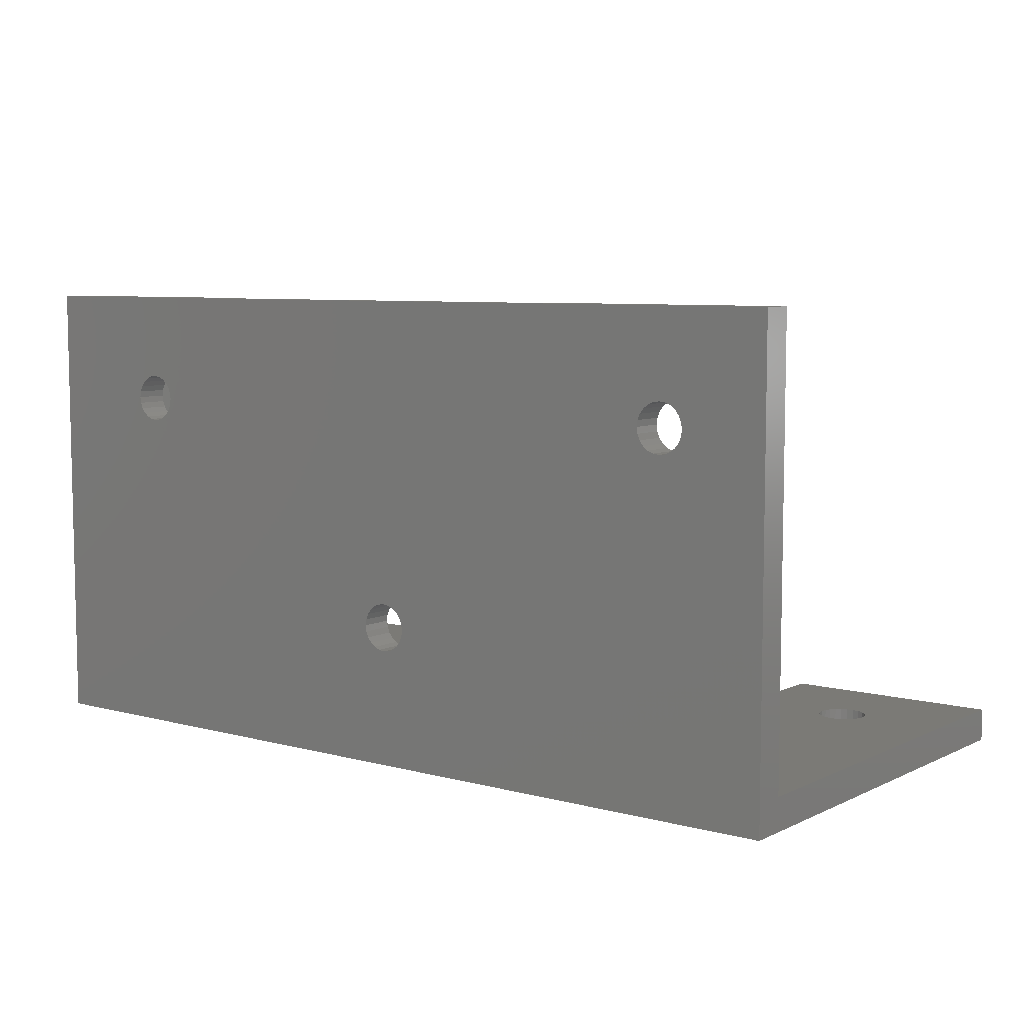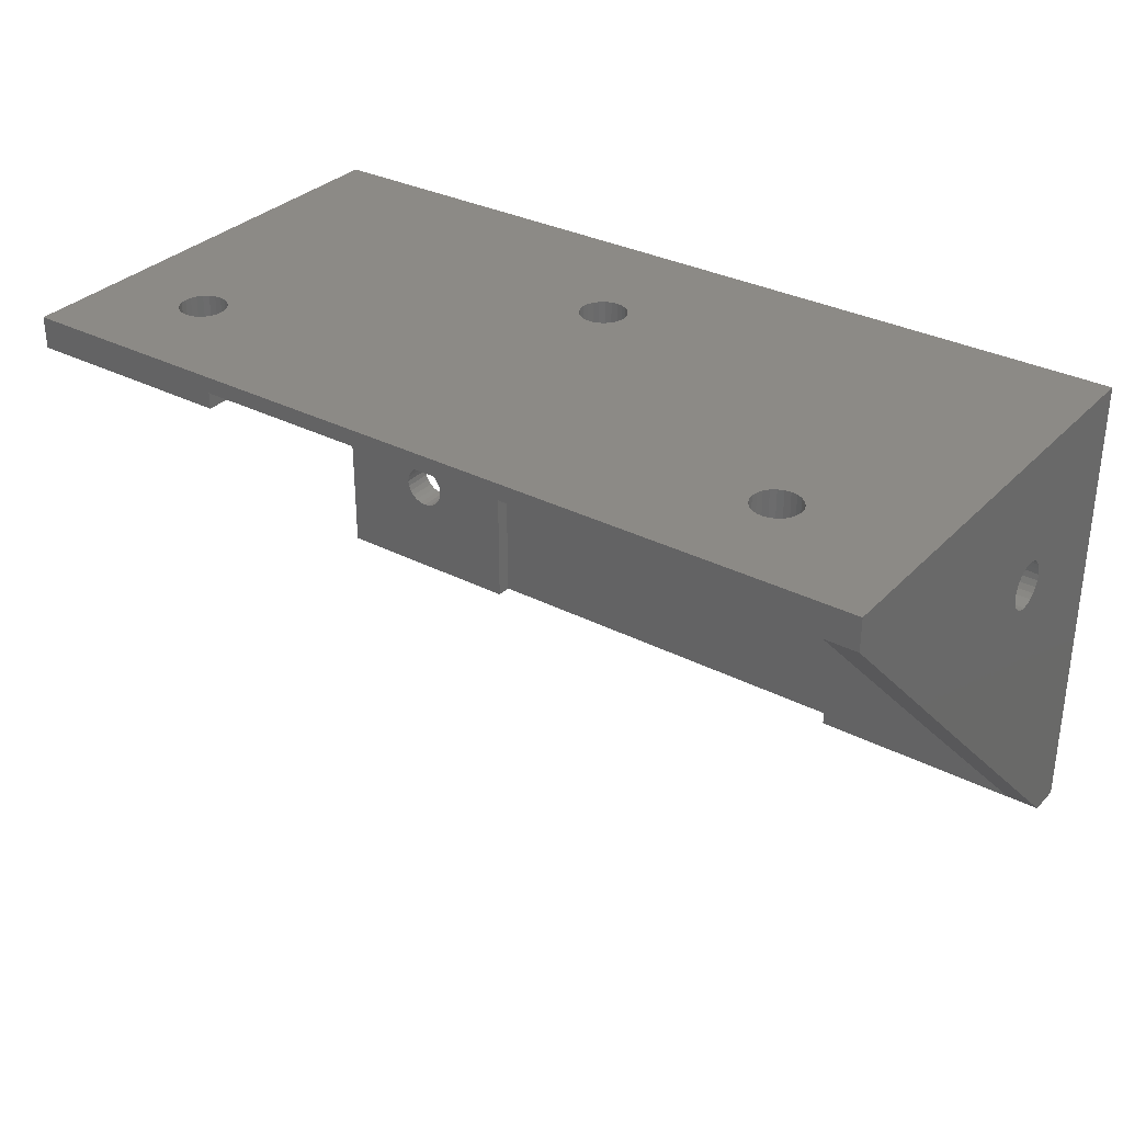
<metadata>
{"format":"stl","ext":"stl","renderer":"f3d","projection":"perspective","resolution":1024,"background":"white","views":[{"elev":7.2,"azim":-142.7,"up":"+Z"},{"elev":32.1,"azim":35.7,"up":"+Y"}]}
</metadata>
<code>
# stl→obj: 372 verts, 768 faces
v 35 702.8 -15.64
v 32 702.6 -16.17
v 35 702.6 -16.17
v 32 702.8 -15.64
v 32 699.1 -13.52
v 35 698.8 -13.97
v 32 698.8 -13.97
v 35 699.1 -13.52
v -35.84 681.3 -25.07
v -35.76 680.7 -28.07
v -35.76 680.7 -25.07
v -35.84 681.3 -28.07
v -36.06 681.8 -25.07
v -36.06 681.8 -28.07
v -36.41 682.3 -25.07
v -36.41 682.3 -28.07
v -36.86 682.6 -28.07
v -36.86 682.6 -25.07
v -37.39 682.9 -28.07
v -37.39 682.9 -25.07
v 35 670.7 -25.07
v 32 690.7 -5.072
v 32 670.7 -25.07
v 35 690.7 -5.072
v 35 699.1 -16.63
v 32 699.6 -16.98
v 32 699.1 -16.63
v 35 699.6 -16.98
v 35 698.6 -14.5
v 32 698.6 -14.5
v 35 698.5 -15.07
v 32 698.5 -15.07
v 12.04 690.7 -26.57
v -27.96 690.7 -25.07
v -27.96 690.7 -26.57
v 12.04 690.7 -25.07
v 12.04 712.2 14.88
v 12.04 710.7 -5.121
v 12.04 710.7 14.88
v 12.04 712.2 -5.121
v 35 702.9 -15.07
v 32 702.9 -15.07
v -6.066 699.6 -25.07
v -6.415 699.1 -28.07
v -6.415 699.1 -25.07
v -6.066 699.6 -28.07
v -5.847 700.1 -25.07
v -5.847 700.1 -28.07
v -6.415 713.7 -13.54
v -6.871 710.7 -13.19
v -6.871 713.7 -13.19
v -6.415 710.7 -13.54
v 20.11 681.8 -28.07
v 20.46 682.3 -25.07
v 20.11 681.8 -25.07
v 20.46 682.3 -28.07
v 21.45 710.7 2.754
v 22.02 713.7 2.679
v 21.45 713.7 2.754
v 22.02 710.7 2.679
v -37.96 710.7 2.679
v -37.39 713.7 2.754
v -37.96 713.7 2.679
v -37.39 710.7 2.754
v -8.544 710.7 -17.22
v -7.974 713.7 -17.3
v -8.544 713.7 -17.22
v -7.974 710.7 -17.3
v 22.59 678.6 -25.07
v 23.12 678.8 -28.07
v 22.59 678.6 -28.07
v 23.12 678.8 -25.07
v 20.11 713.7 3.779
v 19.89 710.7 4.31
v 20.11 710.7 3.779
v 19.89 713.7 4.31
v -40.16 680.7 -28.07
v -40.09 681.3 -25.07
v -40.16 680.7 -25.07
v -40.09 681.3 -28.07
v -40.09 680.2 -28.07
v -40.09 680.2 -25.07
v -39.87 679.6 -28.07
v -39.87 679.6 -25.07
v -39.52 679.2 -28.07
v -39.52 679.2 -25.07
v 32 701.8 -13.17
v 35 701.2 -12.95
v 32 701.2 -12.95
v 35 701.8 -13.17
v 32 702.2 -13.52
v 35 702.2 -13.52
v -9.527 699.1 -28.07
v -9.071 698.8 -25.07
v -9.071 698.8 -28.07
v -9.527 699.1 -25.07
v -8.54 698.6 -25.07
v -8.54 698.6 -28.07
v -9.074 710.7 -17
v -9.074 713.7 -17
v -9.529 710.7 -16.65
v -9.529 713.7 -16.65
v -9.879 713.7 -16.19
v -9.879 710.7 -16.19
v 35 698.6 -15.64
v 32 698.6 -15.64
v -39.87 681.8 -28.07
v -39.52 682.3 -25.07
v -39.87 681.8 -25.07
v -39.52 682.3 -28.07
v 19.89 681.3 -28.07
v 19.89 681.3 -25.07
v -7.971 698.5 -25.07
v -7.971 698.5 -28.07
v 20.46 679.2 -28.07
v 20.11 679.6 -25.07
v 20.46 679.2 -25.07
v 20.11 679.6 -28.07
v 20.92 678.8 -25.07
v 20.92 678.8 -28.07
v 23.57 713.7 6.435
v 23.92 710.7 5.979
v 23.57 710.7 6.435
v 23.92 713.7 5.979
v 24.14 710.7 5.449
v 24.14 713.7 5.449
v -36.86 713.7 6.785
v -37.39 710.7 7.004
v -37.39 713.7 7.004
v -36.86 710.7 6.785
v 32 700.7 -12.87
v 35 700.1 -12.95
v 32 700.1 -12.95
v 35 700.7 -12.87
v -27.96 710.7 -5.121
v -27.96 712.2 -5.121
v -10.1 713.7 -15.66
v -10.17 710.7 -15.09
v -10.1 710.7 -15.66
v -10.17 713.7 -15.09
v -7.405 713.7 -17.22
v -7.405 710.7 -17.22
v 20.92 682.6 -25.07
v 20.92 682.6 -28.07
v -6.874 713.7 -17
v -6.874 710.7 -17
v 24.22 710.7 4.879
v 24.22 713.7 4.879
v 12.04 670.7 -26.57
v 12.04 670.7 -25.07
v -47.96 713.7 -28.07
v -47.96 670.7 -28.07
v -39.06 682.6 -28.07
v -9.074 702.6 -28.07
v -8.544 702.8 -28.07
v 35 713.7 -28.07
v -38.53 682.9 -28.07
v -37.96 682.9 -28.07
v -9.529 702.3 -28.07
v -9.879 701.8 -28.07
v -10.1 701.3 -28.07
v -10.17 700.7 -28.07
v -7.974 702.9 -28.07
v -7.405 702.8 -28.07
v -6.874 702.6 -28.07
v -6.418 702.3 -28.07
v -6.068 701.8 -28.07
v -5.848 701.3 -28.07
v -5.772 700.7 -28.07
v 19.82 680.7 -28.07
v 21.45 682.9 -28.07
v 22.02 682.9 -28.07
v 22.59 682.9 -28.07
v 23.12 682.6 -28.07
v 23.57 682.3 -28.07
v 23.92 681.8 -28.07
v 24.14 681.3 -28.07
v 24.22 680.7 -28.07
v -37.96 678.5 -28.07
v 35 670.7 -28.07
v -38.53 678.6 -28.07
v -39.06 678.8 -28.07
v -37.39 678.6 -28.07
v -36.86 678.8 -28.07
v -36.41 679.2 -28.07
v -36.06 679.6 -28.07
v -35.84 680.2 -28.07
v -9.877 699.6 -28.07
v -10.1 700.1 -28.07
v -7.401 698.6 -28.07
v -6.871 698.8 -28.07
v 19.89 680.2 -28.07
v 21.45 678.6 -28.07
v 22.02 678.5 -28.07
v 23.57 679.2 -28.07
v 23.92 679.6 -28.07
v 24.14 680.2 -28.07
v 35 698.8 -16.17
v 35 700.1 -17.2
v 35 700.7 -17.27
v 35 701.2 -17.2
v 35 701.8 -16.98
v 35 702.2 -16.63
v 35 710.7 14.88
v 35 713.7 14.88
v 35 699.6 -13.17
v 35 702.6 -13.97
v 35 702.8 -14.5
v -5.847 713.7 -14.53
v -5.772 710.7 -15.1
v -5.847 710.7 -14.53
v -5.772 713.7 -15.1
v 23.12 710.7 6.785
v 23.12 713.7 6.785
v -10.1 713.7 -14.53
v -9.877 710.7 -13.99
v -10.1 710.7 -14.53
v -9.877 713.7 -13.99
v -9.527 710.7 -13.54
v -9.527 713.7 -13.54
v -38.53 678.6 -25.07
v -37.96 678.5 -25.07
v -8.54 713.7 -12.97
v -9.071 710.7 -13.19
v -9.071 713.7 -13.19
v -8.54 710.7 -12.97
v 19.89 680.2 -25.07
v 32 710.7 14.88
v 32 699.6 -13.17
v 32 702.6 -13.97
v 32 702.8 -14.5
v 32 710.7 -25.07
v 32 698.8 -16.17
v 32 700.1 -17.2
v 32 700.7 -17.27
v 32 701.2 -17.2
v 32 701.8 -16.98
v 32 702.2 -16.63
v 19.82 713.7 4.879
v 19.82 710.7 4.879
v -27.96 712.2 14.88
v -27.96 710.7 14.88
v -27.96 670.7 -26.57
v -27.96 670.7 -25.07
v -6.068 710.7 -16.2
v -6.418 713.7 -16.65
v -6.418 710.7 -16.65
v -6.068 713.7 -16.2
v -37.39 678.6 -25.07
v -5.772 700.7 -25.07
v -5.848 701.3 -25.07
v -6.068 701.8 -25.07
v 20.46 710.7 3.324
v 20.92 713.7 2.974
v 20.46 713.7 3.324
v 20.92 710.7 2.974
v -39.52 710.7 3.324
v -39.87 713.7 3.779
v -39.87 710.7 3.779
v -39.52 713.7 3.324
v -40.09 713.7 4.31
v -40.09 710.7 4.31
v -40.16 710.7 4.879
v -40.16 713.7 4.879
v -40.09 710.7 5.449
v -40.09 713.7 5.449
v -39.87 710.7 5.979
v -39.87 713.7 5.979
v -39.52 710.7 6.435
v -39.52 713.7 6.435
v -39.06 713.7 6.785
v -39.06 710.7 6.785
v -38.53 713.7 7.004
v -38.53 710.7 7.004
v -37.96 713.7 7.079
v -37.96 710.7 7.079
v -47.96 710.7 -5.289
v -47.96 710.7 -5.121
v -36.86 710.7 2.974
v -36.41 710.7 3.324
v -36.06 710.7 3.779
v -35.84 710.7 4.31
v -35.76 710.7 4.879
v -35.84 710.7 5.449
v -36.06 710.7 5.979
v -36.41 710.7 6.435
v -47.96 710.7 14.88
v -39.06 710.7 2.974
v -38.53 710.7 2.754
v -47.96 710.7 -25.07
v 23.12 710.7 2.974
v 23.57 710.7 3.324
v 23.92 710.7 3.779
v -5.848 710.7 -15.67
v -6.066 710.7 -14
v -7.401 710.7 -12.97
v -7.971 710.7 -12.9
v 22.59 710.7 2.754
v 24.14 710.7 4.31
v 22.59 710.7 7.004
v 22.02 710.7 7.079
v 19.89 710.7 5.449
v 20.11 710.7 5.979
v 20.46 710.7 6.435
v 20.92 710.7 6.785
v 21.45 710.7 7.004
v -6.871 698.8 -25.07
v 23.92 681.8 -25.07
v 24.14 681.3 -25.07
v 23.57 682.3 -25.07
v -47.96 670.7 -25.07
v -35.84 680.2 -25.07
v -39.06 678.8 -25.07
v 20.11 713.7 5.979
v 20.46 713.7 6.435
v 20.92 713.7 6.785
v 21.45 713.7 7.004
v 22.02 713.7 7.079
v -6.418 702.3 -25.07
v -6.874 702.6 -25.07
v -7.405 702.8 -25.07
v -36.86 713.7 2.974
v -36.41 713.7 3.324
v -36.06 713.7 3.779
v -35.84 713.7 4.31
v -35.76 713.7 4.879
v 19.89 713.7 5.449
v -35.84 713.7 5.449
v -36.06 713.7 5.979
v -36.41 713.7 6.435
v -39.06 713.7 2.974
v -47.96 713.7 14.88
v -7.971 713.7 -12.9
v -38.53 713.7 2.754
v 23.57 713.7 3.324
v 23.12 713.7 2.974
v -5.848 713.7 -15.67
v -6.066 713.7 -14
v -7.401 713.7 -12.97
v 22.59 713.7 2.754
v 23.92 713.7 3.779
v 24.14 713.7 4.31
v 22.59 713.7 7.004
v 24.14 680.2 -25.07
v 23.92 679.6 -25.07
v -7.974 702.9 -25.07
v 21.45 678.6 -25.07
v 22.02 678.5 -25.07
v 24.22 680.7 -25.07
v -9.074 702.6 -25.07
v -9.529 702.3 -25.07
v -9.879 701.8 -25.07
v -10.1 701.3 -25.07
v -10.17 700.7 -25.07
v -10.1 700.1 -25.07
v -9.877 699.6 -25.07
v -36.86 678.8 -25.07
v -36.41 679.2 -25.07
v -36.06 679.6 -25.07
v 19.82 680.7 -25.07
v -37.96 682.9 -25.07
v -38.53 682.9 -25.07
v -39.06 682.6 -25.07
v 21.45 682.9 -25.07
v -7.401 698.6 -25.07
v 23.57 679.2 -25.07
v 23.12 682.6 -25.07
v 22.59 682.9 -25.07
v 22.02 682.9 -25.07
v -47.96 690.7 -25.07
v -8.544 702.8 -25.07
v -47.96 690.9 -25.07
f 1 2 3
f 2 1 4
f 5 6 7
f 6 5 8
f 9 10 11
f 10 9 12
f 13 12 9
f 12 13 14
f 15 14 13
f 14 15 16
f 15 17 16
f 17 15 18
f 18 19 17
f 19 18 20
f 21 22 23
f 22 21 24
f 25 26 27
f 26 25 28
f 7 29 30
f 29 7 6
f 30 31 32
f 31 30 29
f 33 34 35
f 34 33 36
f 37 38 39
f 38 37 40
f 41 4 1
f 4 41 42
f 43 44 45
f 44 43 46
f 47 46 43
f 46 47 48
f 49 50 51
f 50 49 52
f 53 54 55
f 54 53 56
f 57 58 59
f 58 57 60
f 61 62 63
f 62 61 64
f 65 66 67
f 66 65 68
f 69 70 71
f 70 69 72
f 73 74 75
f 74 73 76
f 77 78 79
f 78 77 80
f 81 79 82
f 79 81 77
f 83 82 84
f 82 83 81
f 85 84 86
f 84 85 83
f 87 88 89
f 88 87 90
f 91 90 87
f 90 91 92
f 93 94 95
f 94 93 96
f 95 97 98
f 97 95 94
f 99 67 100
f 67 99 65
f 101 100 102
f 100 101 99
f 101 103 104
f 103 101 102
f 32 105 106
f 105 32 31
f 107 108 109
f 108 107 110
f 111 55 112
f 55 111 53
f 98 113 114
f 113 98 97
f 115 116 117
f 116 115 118
f 115 119 120
f 119 115 117
f 121 122 123
f 122 121 124
f 124 125 122
f 125 124 126
f 127 128 129
f 128 127 130
f 131 132 133
f 132 131 134
f 135 40 136
f 40 135 38
f 137 138 139
f 138 137 140
f 68 141 66
f 141 68 142
f 143 56 144
f 56 143 54
f 142 145 141
f 145 142 146
f 126 147 125
f 147 126 148
f 36 149 150
f 149 36 33
f 151 107 152
f 107 151 110
f 110 151 153
f 153 151 154
f 154 151 155
f 155 151 156
f 152 107 80
f 152 80 77
f 153 154 157
f 157 154 158
f 158 154 19
f 19 154 17
f 17 154 16
f 16 154 159
f 16 159 14
f 14 159 12
f 12 159 10
f 10 159 160
f 10 160 161
f 10 161 162
f 155 156 163
f 163 156 164
f 164 156 165
f 165 156 166
f 166 156 167
f 167 156 168
f 168 156 169
f 169 156 53
f 169 53 111
f 169 111 170
f 53 156 56
f 56 156 144
f 144 156 171
f 171 156 172
f 172 156 173
f 173 156 174
f 174 156 175
f 175 156 176
f 176 156 177
f 177 156 178
f 152 179 180
f 179 152 181
f 181 152 182
f 182 152 85
f 85 152 83
f 83 152 81
f 81 152 77
f 180 179 183
f 180 183 184
f 180 184 185
f 180 185 186
f 180 186 187
f 180 187 10
f 180 10 120
f 120 10 95
f 95 10 93
f 93 10 188
f 188 10 189
f 189 10 162
f 120 95 98
f 120 98 114
f 120 114 190
f 120 190 191
f 120 191 44
f 120 44 115
f 115 44 46
f 115 46 48
f 115 48 169
f 115 169 118
f 118 169 192
f 192 169 170
f 180 120 193
f 180 193 194
f 180 194 71
f 180 71 70
f 180 70 195
f 180 195 196
f 180 196 197
f 180 197 178
f 180 178 156
f 180 24 21
f 24 180 198
f 198 180 25
f 25 180 156
f 24 198 105
f 24 105 31
f 25 156 28
f 28 156 199
f 199 156 200
f 200 156 201
f 201 156 202
f 202 156 203
f 203 156 3
f 3 156 1
f 1 156 41
f 41 156 204
f 204 156 205
f 24 29 204
f 29 24 31
f 204 29 6
f 204 6 8
f 204 8 206
f 204 206 132
f 204 132 134
f 204 134 88
f 204 88 90
f 204 90 92
f 204 92 207
f 204 207 208
f 204 208 41
f 209 210 211
f 210 209 212
f 121 213 214
f 213 121 123
f 215 216 217
f 216 215 218
f 218 219 216
f 219 218 220
f 221 179 181
f 179 221 222
f 223 224 225
f 224 223 226
f 118 227 116
f 227 118 192
f 24 228 22
f 228 24 204
f 229 8 5
f 8 229 206
f 22 30 32
f 30 22 228
f 30 228 7
f 7 228 5
f 5 228 229
f 229 228 133
f 133 228 131
f 131 228 89
f 89 228 87
f 87 228 91
f 91 228 230
f 230 228 231
f 231 228 42
f 23 26 232
f 26 23 27
f 27 23 233
f 233 23 22
f 233 22 106
f 106 22 32
f 232 26 234
f 232 234 235
f 232 235 236
f 232 236 237
f 232 237 238
f 232 238 2
f 232 2 4
f 232 4 42
f 232 42 228
f 140 217 138
f 217 140 215
f 74 239 240
f 239 74 76
f 135 241 242
f 241 135 136
f 3 238 203
f 238 3 2
f 243 34 244
f 34 243 35
f 245 246 247
f 246 245 248
f 146 246 145
f 246 146 247
f 222 183 179
f 183 222 249
f 250 48 47
f 48 250 169
f 251 169 250
f 169 251 168
f 252 168 251
f 168 252 167
f 253 254 255
f 254 253 256
f 257 258 259
f 258 257 260
f 259 261 262
f 261 259 258
f 261 263 262
f 263 261 264
f 264 265 263
f 265 264 266
f 266 267 265
f 267 266 268
f 268 269 267
f 269 268 270
f 271 269 270
f 269 271 272
f 273 272 271
f 272 273 274
f 275 274 273
f 274 275 276
f 129 276 275
f 276 129 128
f 277 135 278
f 135 277 38
f 278 135 279
f 279 135 280
f 280 135 281
f 281 135 242
f 278 279 64
f 278 64 61
f 281 242 282
f 282 242 283
f 283 242 284
f 284 242 285
f 285 242 286
f 286 242 130
f 130 242 128
f 128 242 276
f 278 259 287
f 259 278 257
f 257 278 288
f 288 278 289
f 289 278 61
f 287 259 262
f 287 262 263
f 287 263 265
f 287 265 267
f 287 267 269
f 287 269 272
f 287 272 274
f 287 274 276
f 287 276 242
f 232 142 290
f 142 232 146
f 146 232 38
f 38 232 291
f 291 232 292
f 292 232 293
f 293 232 228
f 290 142 68
f 146 38 247
f 247 38 245
f 245 38 294
f 294 38 210
f 210 38 211
f 211 38 295
f 295 38 52
f 52 38 50
f 50 38 296
f 296 38 297
f 297 38 277
f 38 291 298
f 38 298 60
f 293 228 299
f 299 228 147
f 147 228 125
f 125 228 122
f 122 228 123
f 123 228 213
f 213 228 300
f 300 228 301
f 38 75 39
f 75 38 253
f 253 38 256
f 256 38 57
f 57 38 60
f 39 75 74
f 39 74 240
f 39 240 302
f 39 302 303
f 39 303 304
f 39 304 305
f 39 305 306
f 39 306 301
f 39 301 228
f 290 65 277
f 65 290 68
f 277 65 99
f 277 99 101
f 277 101 104
f 277 104 139
f 277 139 138
f 277 138 217
f 277 217 216
f 277 216 219
f 277 219 224
f 277 224 226
f 277 226 297
f 307 44 191
f 44 307 45
f 308 177 309
f 177 308 176
f 310 176 308
f 176 310 175
f 199 235 234
f 235 199 200
f 243 33 35
f 33 243 149
f 180 149 152
f 149 180 21
f 149 21 23
f 150 149 23
f 152 243 311
f 243 152 149
f 311 243 244
f 11 187 312
f 187 11 10
f 86 182 85
f 182 86 313
f 314 304 303
f 304 314 315
f 316 304 315
f 304 316 305
f 317 305 316
f 305 317 306
f 318 306 317
f 306 318 301
f 313 181 182
f 181 313 221
f 319 165 166
f 165 319 320
f 320 164 165
f 164 320 321
f 63 59 58
f 59 63 62
f 59 62 254
f 254 62 322
f 254 322 255
f 255 322 323
f 255 323 73
f 73 323 324
f 73 324 76
f 76 324 325
f 76 325 239
f 239 325 326
f 239 326 327
f 327 326 328
f 327 328 314
f 314 328 329
f 314 329 315
f 315 329 330
f 315 330 316
f 316 330 127
f 316 127 317
f 317 127 129
f 317 129 318
f 318 129 275
f 151 67 66
f 67 151 100
f 100 151 331
f 331 151 260
f 260 151 258
f 258 151 332
f 100 331 102
f 102 331 103
f 103 331 137
f 137 331 140
f 140 331 215
f 215 331 218
f 218 331 220
f 220 331 225
f 225 331 223
f 223 331 333
f 333 331 334
f 333 334 63
f 333 63 58
f 258 332 261
f 261 332 264
f 264 332 266
f 266 332 268
f 268 332 270
f 270 332 271
f 271 332 273
f 273 332 275
f 275 332 205
f 156 335 205
f 335 156 336
f 336 156 145
f 145 156 141
f 141 156 151
f 141 151 66
f 336 145 246
f 336 246 248
f 336 248 337
f 336 337 212
f 336 212 209
f 336 209 338
f 336 338 49
f 336 49 51
f 336 51 339
f 336 339 333
f 336 333 340
f 340 333 58
f 205 335 341
f 205 341 342
f 205 342 148
f 205 148 126
f 205 126 124
f 205 124 121
f 205 121 214
f 205 214 343
f 205 343 318
f 205 318 275
f 338 211 295
f 211 338 209
f 344 196 345
f 196 344 197
f 104 137 139
f 137 104 103
f 321 163 164
f 163 321 346
f 347 194 193
f 194 347 348
f 194 69 71
f 69 194 348
f 342 293 299
f 293 342 341
f 293 335 292
f 335 293 341
f 291 335 336
f 335 291 292
f 298 336 340
f 336 298 291
f 60 340 58
f 340 60 298
f 282 324 281
f 324 282 325
f 324 280 281
f 280 324 323
f 279 323 322
f 323 279 280
f 327 303 302
f 303 327 314
f 349 197 344
f 197 349 178
f 309 178 349
f 178 309 177
f 233 25 27
f 25 233 198
f 28 234 26
f 234 28 199
f 333 226 223
f 226 333 297
f 148 299 147
f 299 148 342
f 337 245 294
f 245 337 248
f 289 63 334
f 63 289 61
f 288 334 331
f 334 288 289
f 257 331 260
f 331 257 288
f 64 322 62
f 322 64 279
f 49 295 52
f 295 49 338
f 239 302 240
f 302 239 327
f 350 159 154
f 159 350 351
f 160 351 352
f 351 160 159
f 133 206 229
f 206 133 132
f 161 352 353
f 352 161 160
f 162 353 354
f 353 162 161
f 189 354 355
f 354 189 162
f 188 355 356
f 355 188 189
f 93 356 96
f 356 93 188
f 183 357 184
f 357 183 249
f 357 185 184
f 185 357 358
f 359 185 358
f 185 359 186
f 312 186 359
f 186 312 187
f 170 112 360
f 112 170 111
f 20 158 19
f 158 20 361
f 361 157 158
f 157 361 362
f 362 153 157
f 153 362 363
f 363 110 153
f 110 363 108
f 80 109 78
f 109 80 107
f 364 144 171
f 144 364 143
f 114 365 190
f 365 114 113
f 190 307 191
f 307 190 365
f 89 134 131
f 134 89 88
f 207 231 208
f 231 207 230
f 253 73 75
f 73 253 255
f 330 285 286
f 285 330 329
f 329 284 285
f 284 329 328
f 120 347 193
f 347 120 119
f 330 130 127
f 130 330 286
f 256 59 254
f 59 256 57
f 319 167 252
f 167 319 166
f 70 366 195
f 366 70 72
f 345 195 366
f 195 345 196
f 225 219 220
f 219 225 224
f 339 297 333
f 297 339 296
f 51 296 339
f 296 51 50
f 106 198 233
f 198 106 105
f 92 230 207
f 230 92 91
f 326 282 283
f 282 326 325
f 310 174 175
f 174 310 367
f 367 173 174
f 173 367 368
f 368 172 173
f 172 368 369
f 369 171 172
f 171 369 364
f 192 360 227
f 360 192 170
f 200 236 235
f 236 200 201
f 236 202 237
f 202 236 201
f 202 238 237
f 238 202 203
f 311 84 370
f 84 311 86
f 86 311 313
f 313 311 244
f 370 84 82
f 370 82 290
f 290 82 79
f 313 244 221
f 221 244 222
f 222 244 249
f 249 244 357
f 357 244 358
f 358 244 359
f 359 244 312
f 312 244 11
f 11 244 34
f 34 355 354
f 355 34 356
f 356 34 96
f 96 34 94
f 94 34 97
f 97 34 36
f 97 36 113
f 113 36 365
f 365 36 307
f 307 36 45
f 45 36 43
f 43 36 47
f 47 36 250
f 150 116 36
f 116 150 117
f 117 150 119
f 119 150 23
f 36 116 227
f 36 227 360
f 119 23 347
f 347 23 348
f 348 23 69
f 69 23 72
f 72 23 366
f 366 23 345
f 345 23 344
f 344 23 349
f 290 371 232
f 371 290 350
f 350 290 34
f 34 290 363
f 363 290 108
f 108 290 109
f 109 290 78
f 78 290 79
f 34 363 362
f 34 362 361
f 34 361 20
f 34 20 18
f 34 18 15
f 34 15 13
f 34 13 9
f 34 9 11
f 350 34 351
f 351 34 352
f 352 34 353
f 353 34 354
f 232 371 346
f 232 346 321
f 232 321 320
f 232 320 319
f 232 319 252
f 232 252 251
f 232 251 250
f 232 250 36
f 232 36 112
f 112 36 360
f 232 112 55
f 232 55 54
f 232 54 143
f 232 143 364
f 232 364 369
f 232 369 368
f 232 368 367
f 232 367 310
f 232 310 308
f 232 308 309
f 232 309 349
f 232 349 23
f 290 372 370
f 346 155 163
f 155 346 371
f 371 154 155
f 154 371 350
f 208 42 41
f 42 208 231
f 332 278 287
f 370 152 311
f 152 370 151
f 151 370 372
f 151 372 290
f 151 290 277
f 151 277 278
f 151 278 332
f 37 136 40
f 136 37 241
f 242 332 287
f 332 242 241
f 241 205 332
f 205 241 37
f 205 37 39
f 205 39 228
f 205 228 204
f 328 283 284
f 283 328 326
f 343 301 318
f 301 343 300
f 214 300 343
f 300 214 213
f 212 294 210
f 294 212 337

</code>
